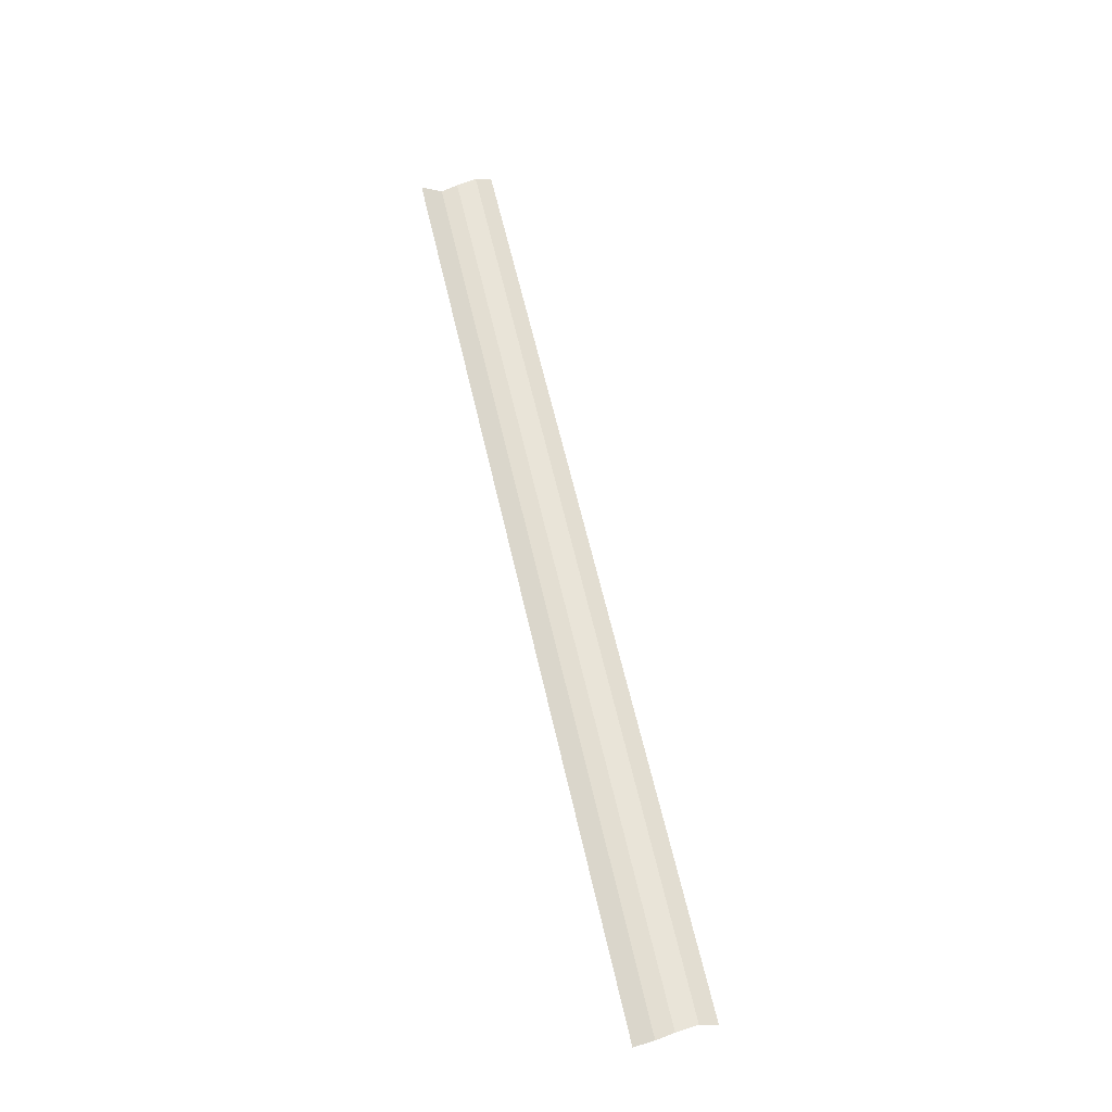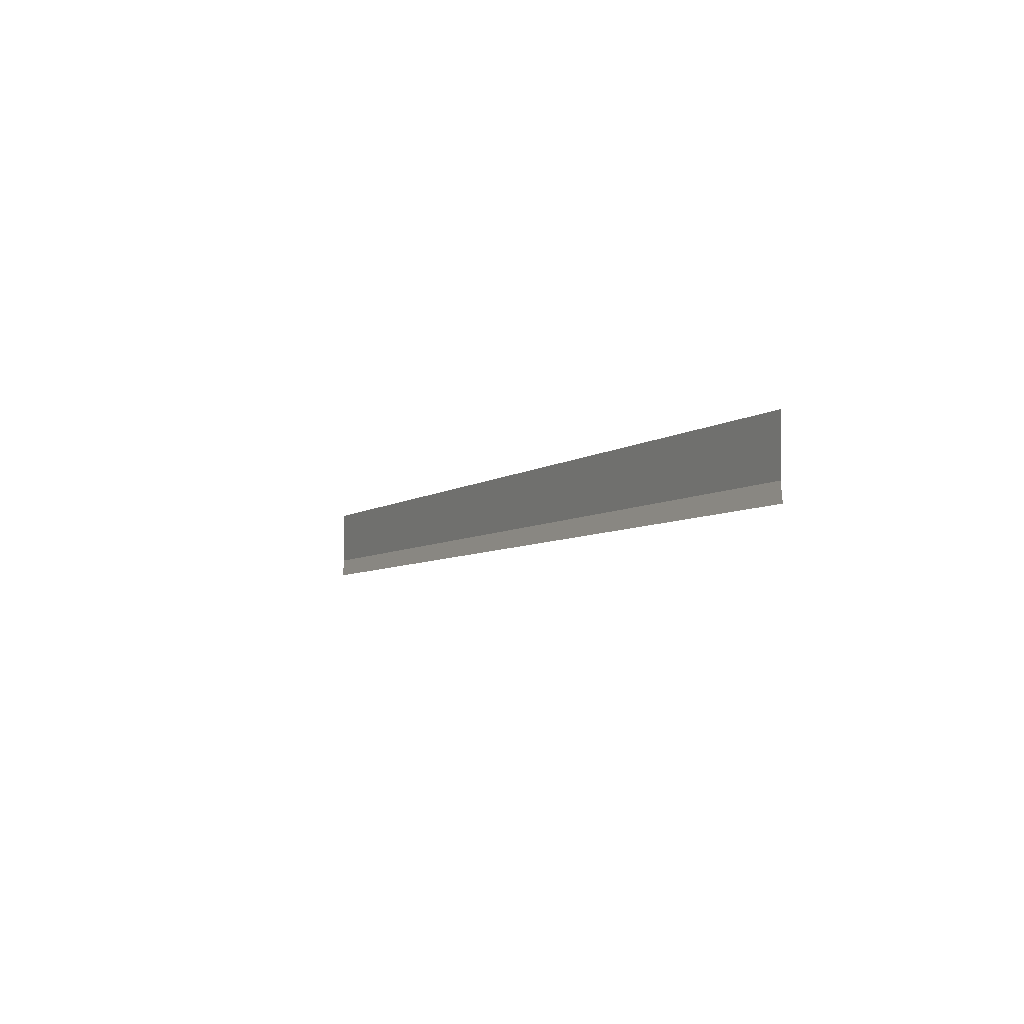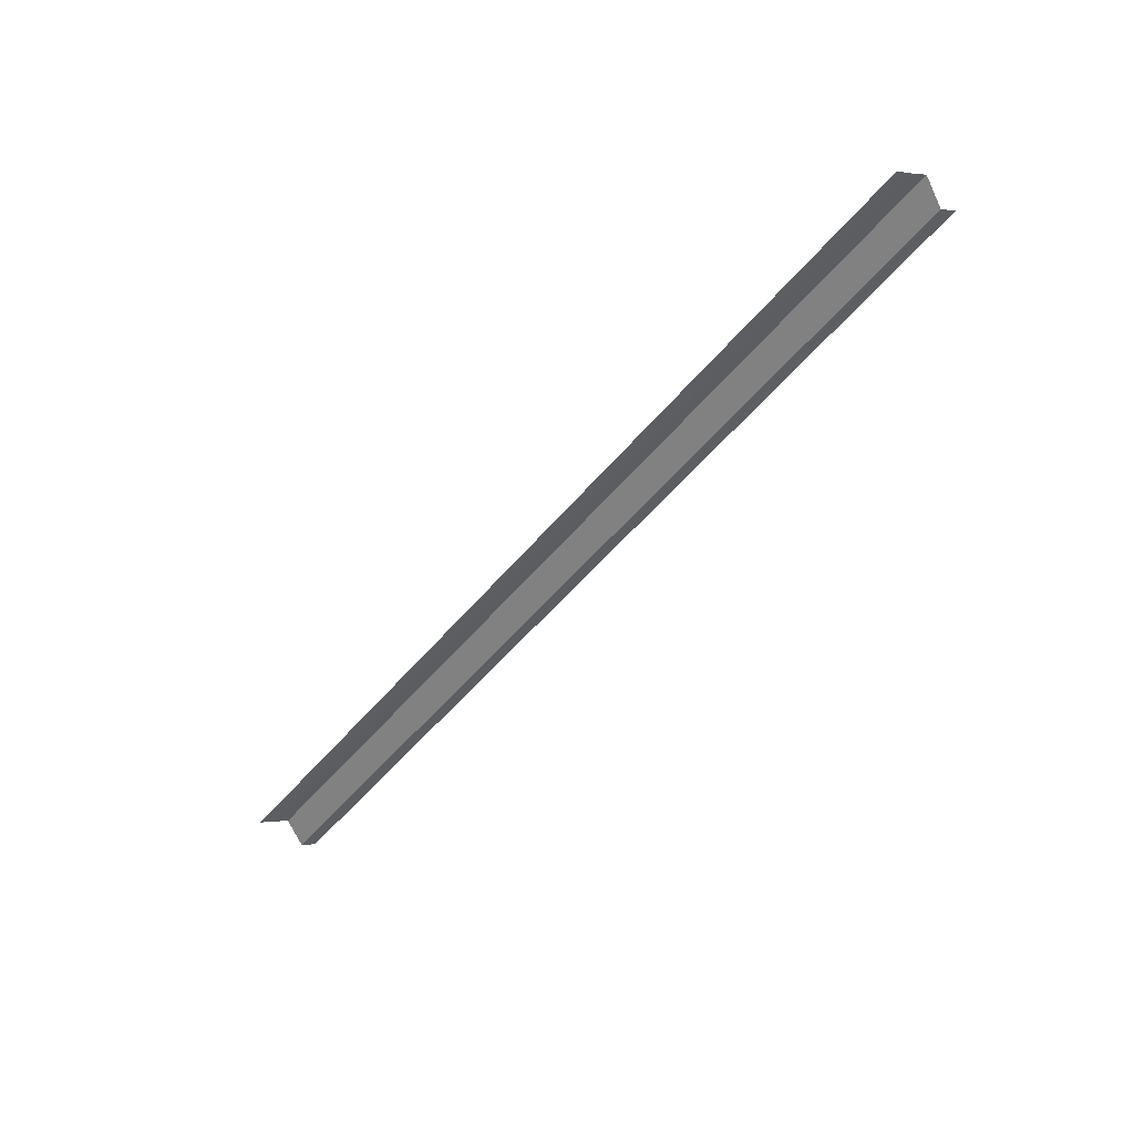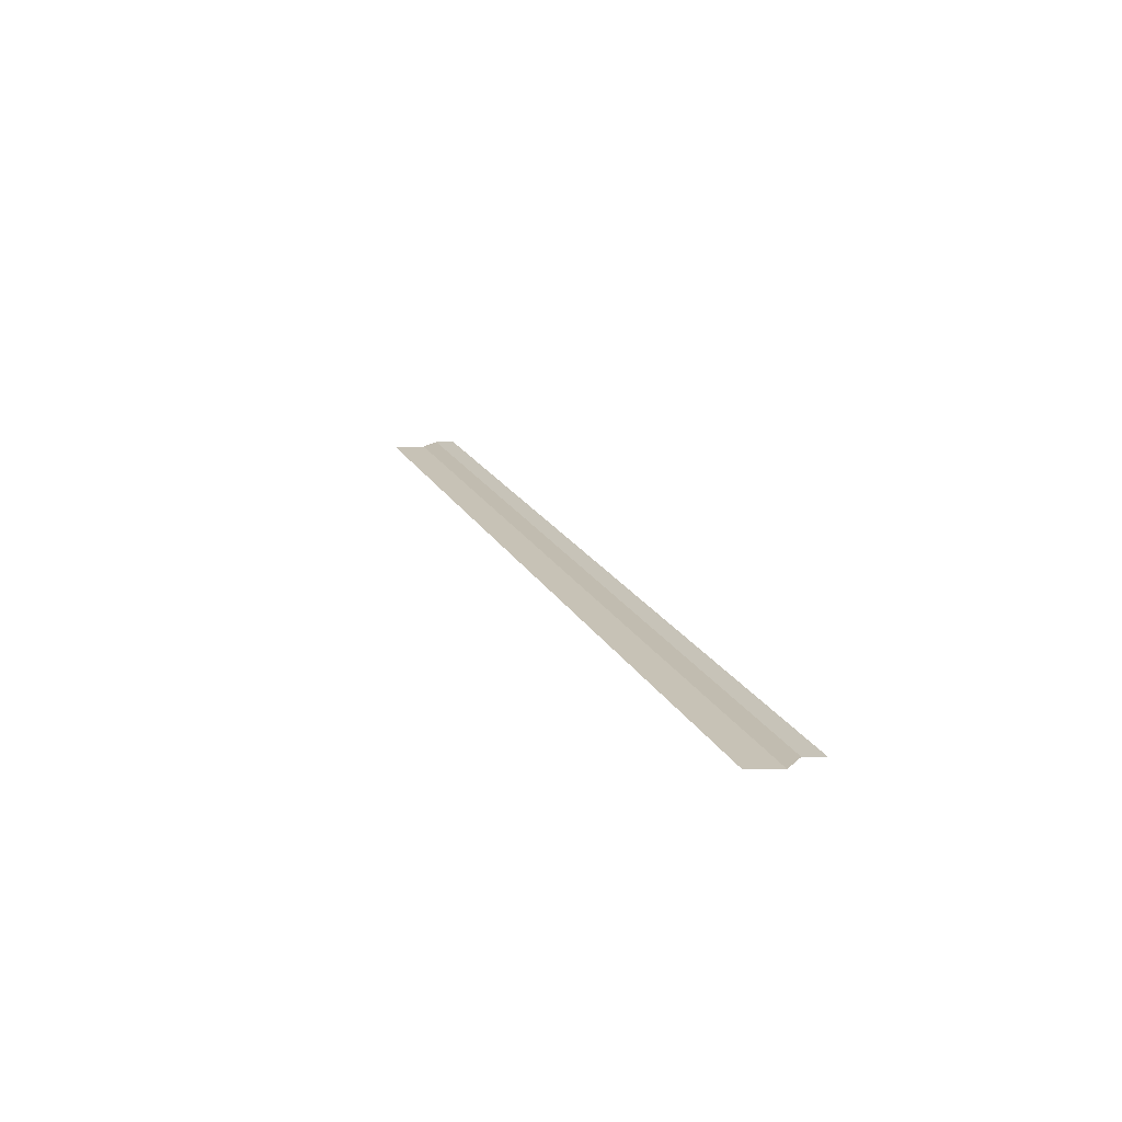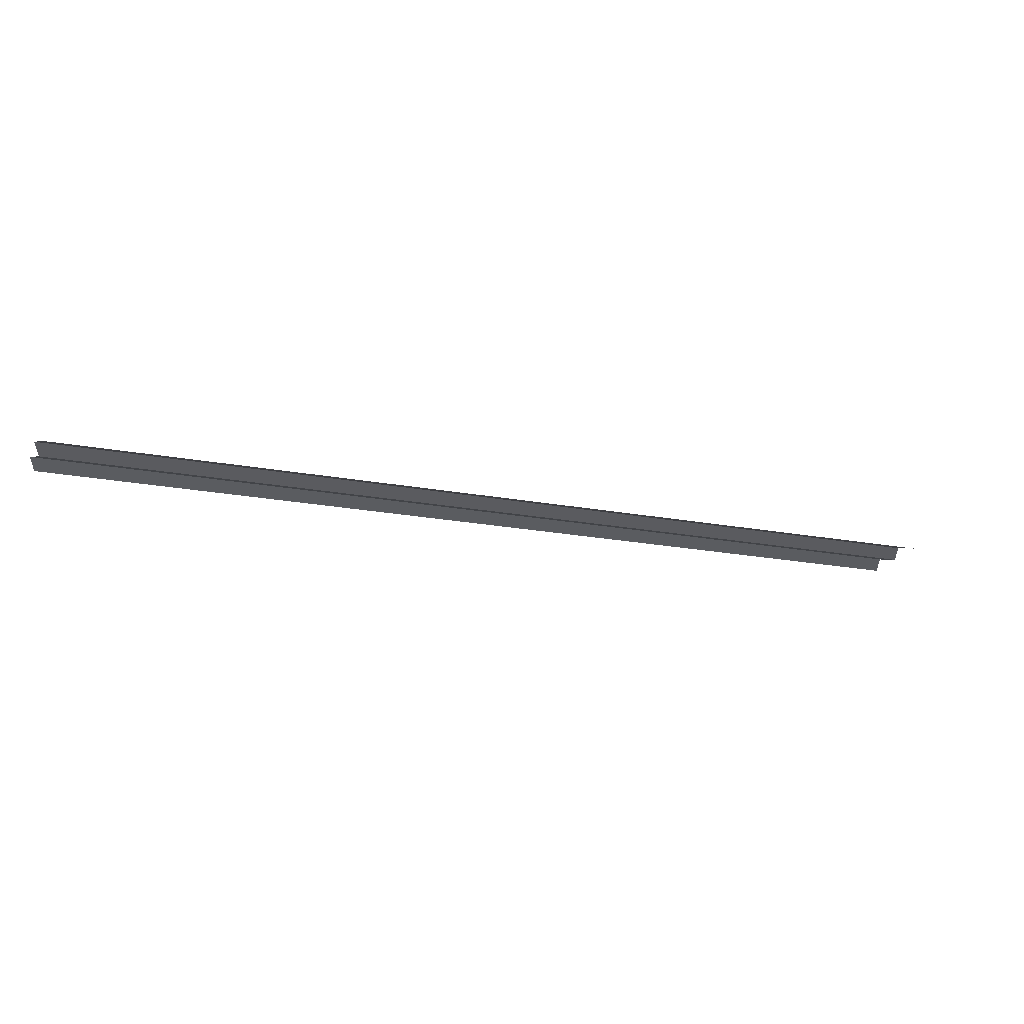
<metadata>
{"format":"obj","ext":"obj","renderer":"f3d","projection":"perspective","resolution":1024,"background":"white","views":[{"elev":60.8,"azim":77.2,"up":"+Y"},{"elev":-5.9,"azim":63.1,"up":"+Z"},{"elev":-51.1,"azim":51.0,"up":"+Y"},{"elev":19.3,"azim":69.3,"up":"+Y"},{"elev":-20.7,"azim":162.0,"up":"+Y"}]}
</metadata>
<code>
o 5517
v 2229 1870 16.19
v 2229 1870 16.19
v 2229 1870 16.19
v 2229 1870 16.19
v 2229 1870 16.19
v 2229 1870 16.19
v 2229 1870 16.19
v 2229 1870 16.19
v 2229 1870 16.19
v 2229 1870 16.19
v 2229 1870 16.19
v 2229 1870 16.19
v 2229 1870 16.19
v 2229 1870 16.19
v 2229 1870 16.19
v 2229 1870 16.19
v 2229 1870 16.19
v 2229 1870 16.19
v 2229 1870 16.19
v 2229 1870 16.19
v 2229 1870 16.19
v 2229 1870 16.19
v 2229 1870 16.19
v 2229 1870 16.19
v 2229 1870 16.19
v 2229 1870 16.19
v 2229 1870 16.19
v 2229 1870 16.19
v 2229 1870 16.19
v 2229 1870 16.19
v 2229 1870 16.19
v 2229 1870 16.19
v 2229 1870 16.19
v 2229 1870 16.19
v 2229 1870 16.19
v 2229 1870 16.19
f 1 2 3
f 3 4 5
f 6 7 8
f 8 9 10
f 11 12 13
f 14 12 13
f 15 16 13
f 14 17 18
f 18 19 20
f 21 12 22
f 21 23 24
f 24 25 26
f 27 28 29
f 29 30 31
f 32 33 34
f 34 35 36

</code>
